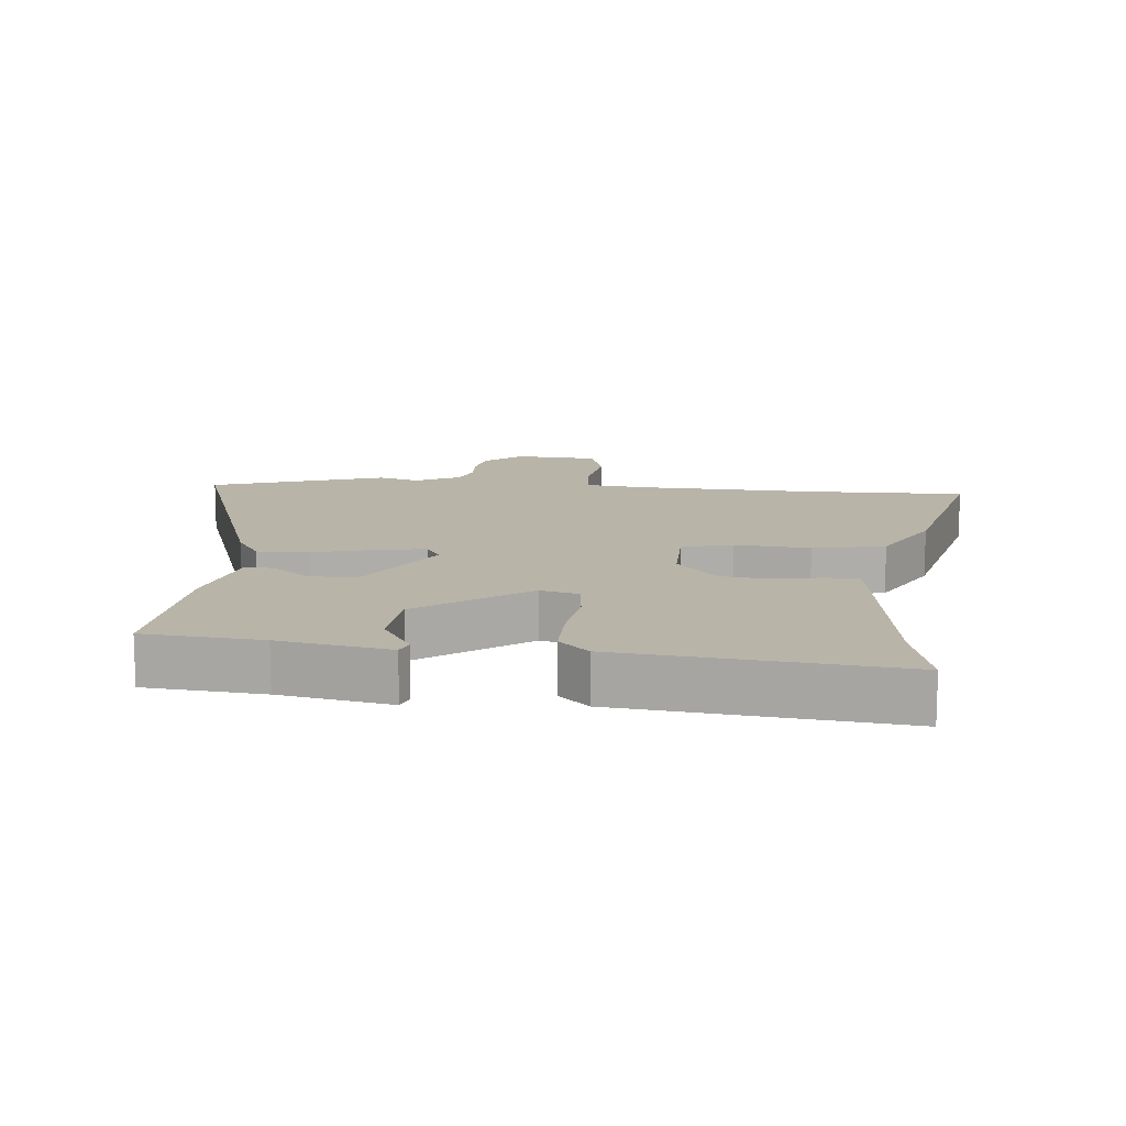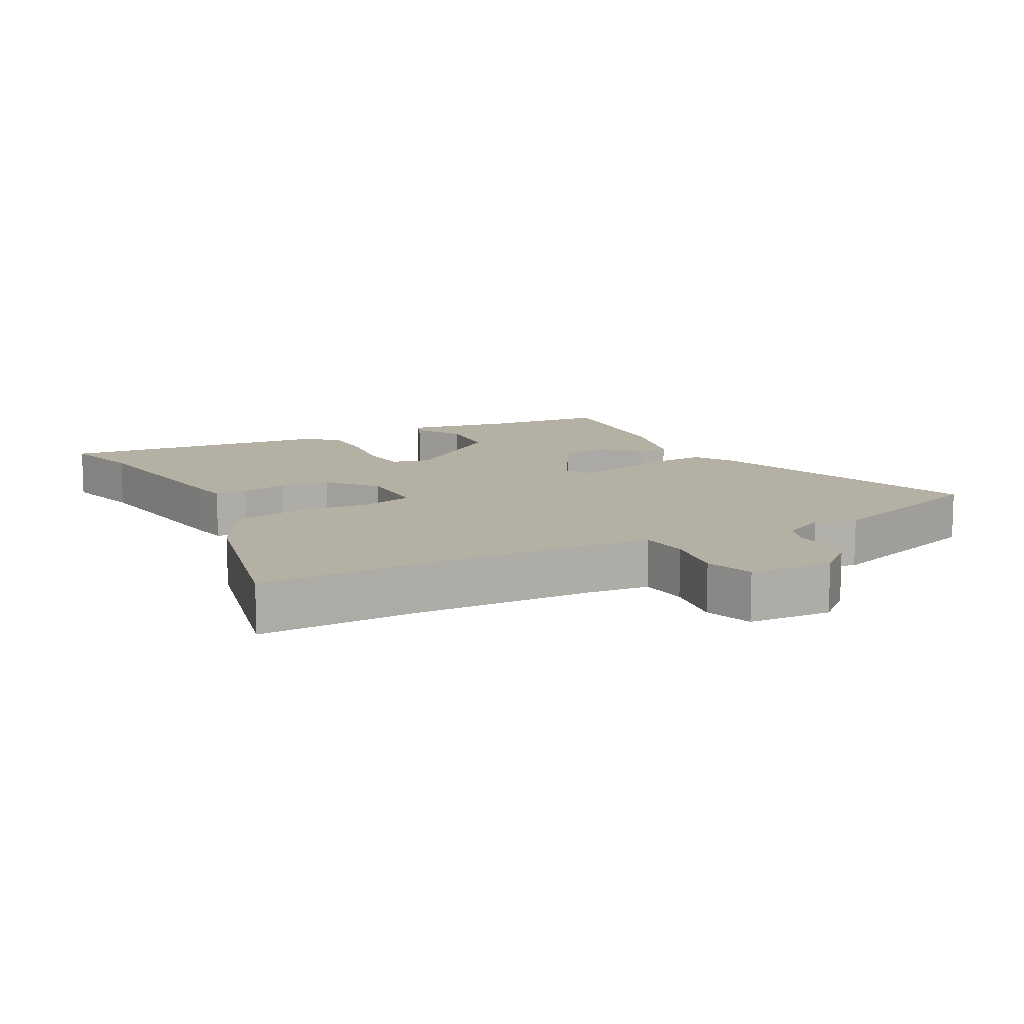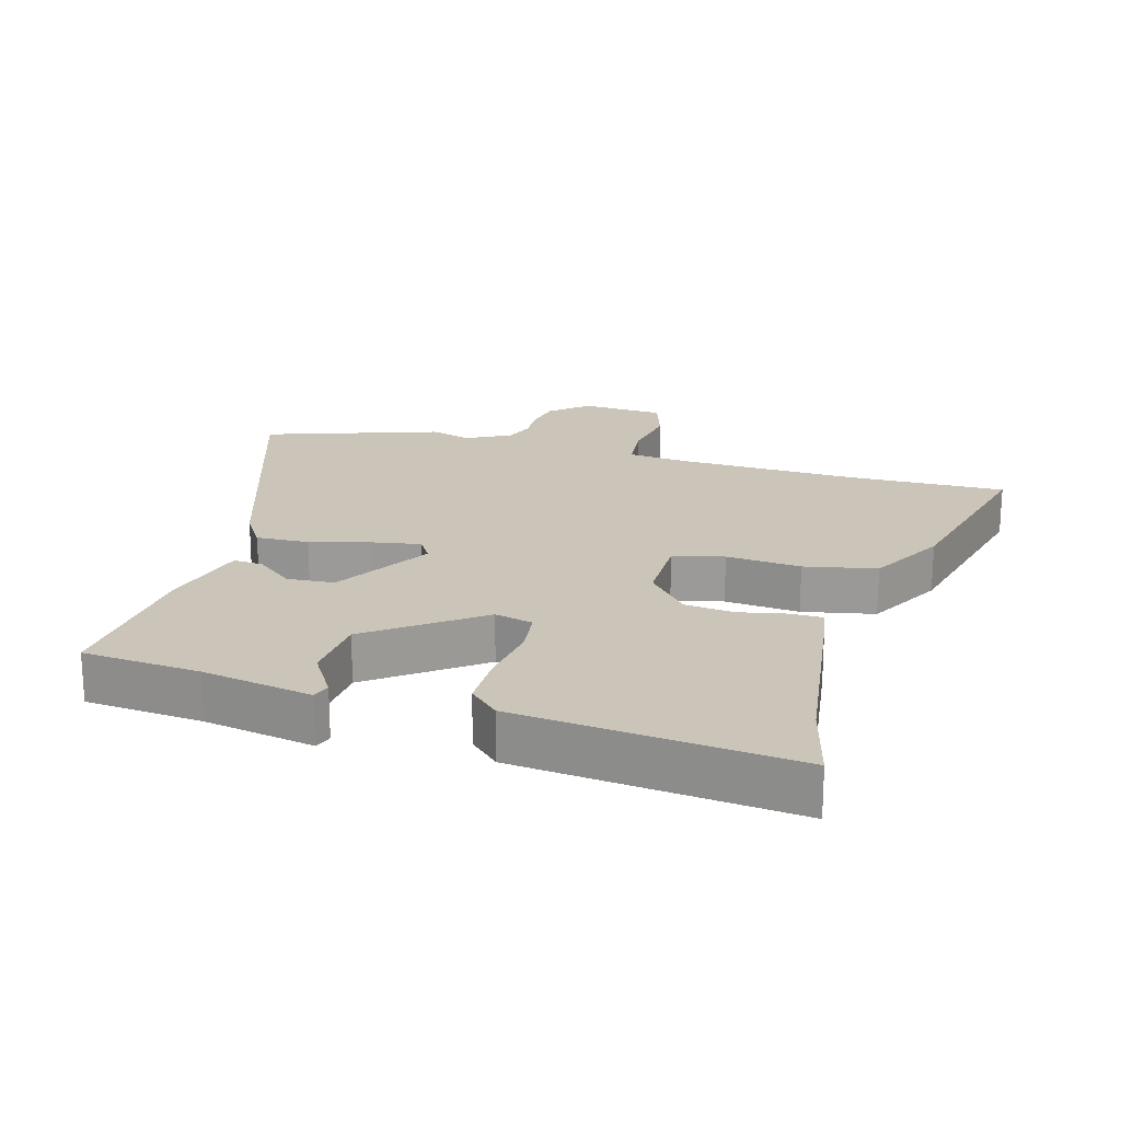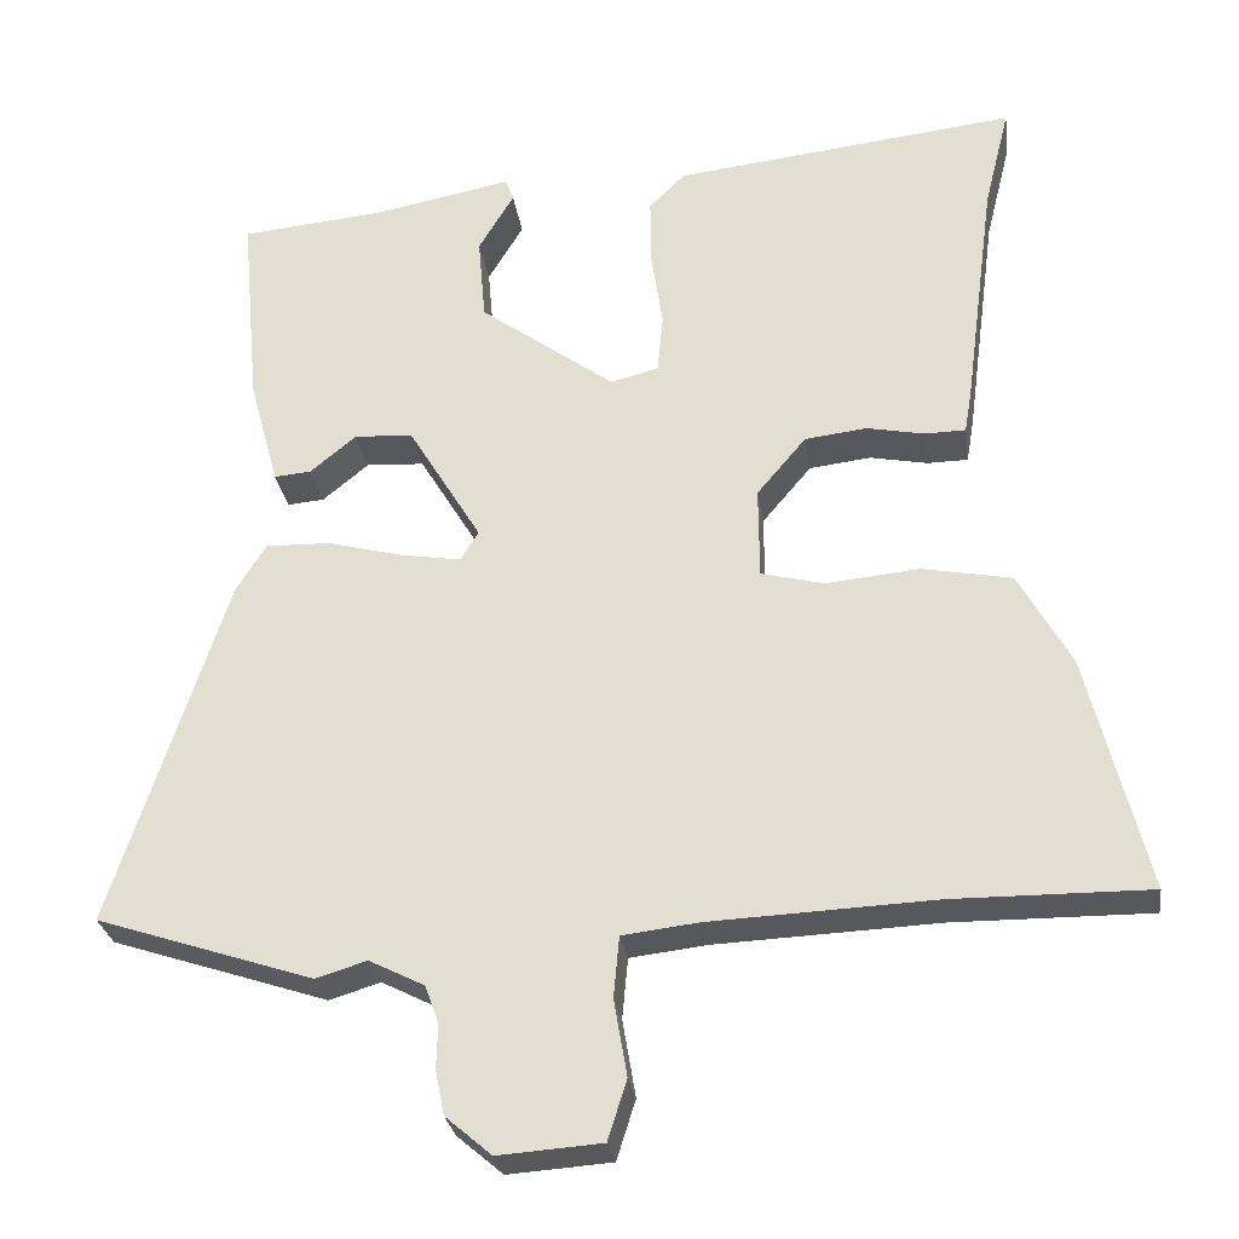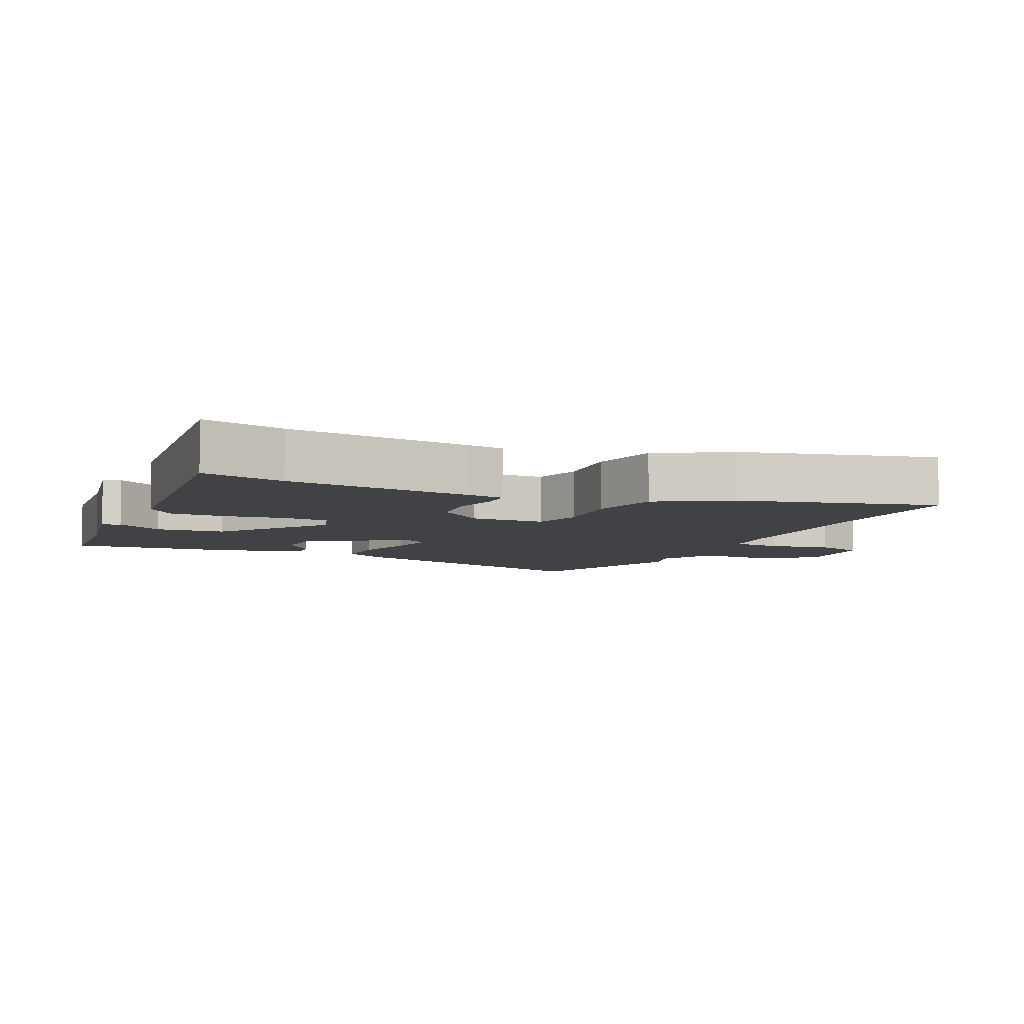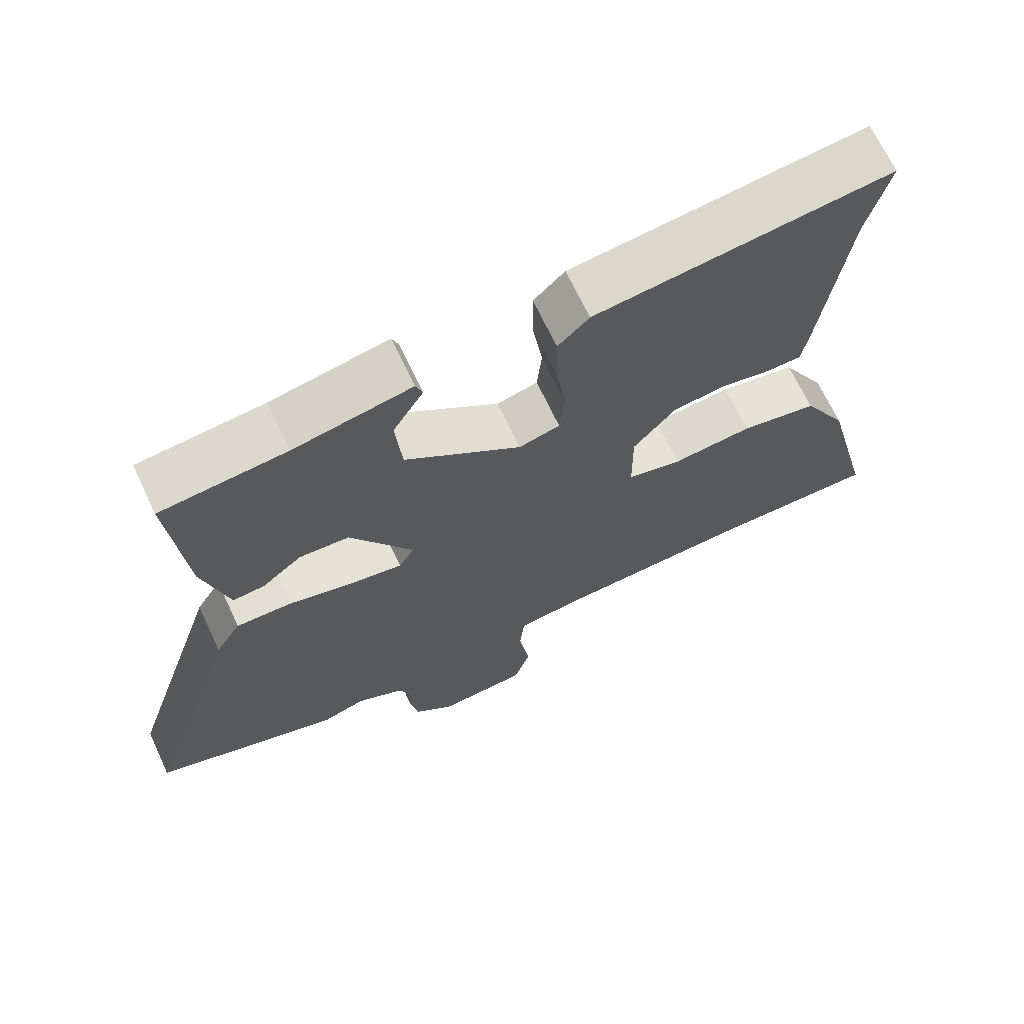
<metadata>
{"format":"obj","ext":"obj","renderer":"f3d","projection":"perspective","resolution":1024,"background":"white","views":[{"elev":13.0,"azim":5.1,"up":"+Y"},{"elev":11.6,"azim":151.3,"up":"+Y"},{"elev":20.4,"azim":15.4,"up":"+Y"},{"elev":-27.9,"azim":8.1,"up":"+Z"},{"elev":-6.6,"azim":65.5,"up":"+Y"},{"elev":68.2,"azim":-25.1,"up":"+Z"}]}
</metadata>
<code>
v 0.518 0.07 0.573
v 0.487 0.07 0.448
v 0.45 0.07 0.164
v 0.441 0.07 0.11
v 0.392 0.07 0.109
v 0.321 0.07 0.123
v 0.246 0.07 0.114
v 0.186 0.07 0.043
v 0.187 0.07 -0.069
v 0.264 0.07 -0.088
v 0.377 0.07 -0.077
v 0.486 0.07 -0.098
v 0.55 0.07 -0.213
v 0.622 0.07 -0.501
v 0.382 0.07 -0.499
v 0.11 0.07 -0.511
v 0.017 0.07 -0.522
v 0.01 0.07 -0.596
v 0.026 0.07 -0.69
v 0.003 0.07 -0.763
v -0.123 0.07 -0.772
v -0.179 0.07 -0.724
v -0.19 0.07 -0.67
v -0.188 0.07 -0.616
v -0.205 0.07 -0.57
v -0.272 0.07 -0.536
v -0.334 0.07 -0.555
v -0.598 0.07 -0.468
v -0.459 0.07 -0.041
v -0.423 0.07 0.017
v -0.343 0.07 0.015
v -0.252 0.07 -0.009
v -0.179 0.07 -0.021
v -0.157 0.07 0.015
v -0.246 0.07 0.162
v -0.317 0.07 0.166
v -0.373 0.07 0.12
v -0.418 0.07 0.116
v -0.454 0.07 0.249
v -0.476 0.07 0.491
v -0.299 0.07 0.508
v -0.133 0.07 0.54
v -0.123 0.07 0.513
v -0.166 0.07 0.441
v -0.157 0.07 0.338
v 0.007 0.07 0.218
v 0.065 0.07 0.233
v 0.072 0.07 0.304
v 0.058 0.07 0.398
v 0.057 0.07 0.482
v 0.101 0.07 0.525
v 0.518 0 0.573
v 0.487 0 0.448
v 0.45 0 0.164
v 0.441 0 0.11
v 0.392 0 0.109
v 0.321 0 0.123
v 0.246 0 0.114
v 0.186 0 0.043
v 0.187 0 -0.069
v 0.264 0 -0.088
v 0.377 0 -0.077
v 0.486 0 -0.098
v 0.55 0 -0.213
v 0.622 0 -0.501
v 0.382 0 -0.499
v 0.11 0 -0.511
v 0.017 0 -0.522
v 0.01 0 -0.596
v 0.026 0 -0.69
v 0.003 0 -0.763
v -0.123 0 -0.772
v -0.179 0 -0.724
v -0.19 0 -0.67
v -0.188 0 -0.616
v -0.205 0 -0.57
v -0.272 0 -0.536
v -0.334 0 -0.555
v -0.598 0 -0.468
v -0.459 0 -0.041
v -0.423 0 0.017
v -0.343 0 0.015
v -0.252 0 -0.009
v -0.179 0 -0.021
v -0.157 0 0.015
v -0.246 0 0.162
v -0.317 0 0.166
v -0.373 0 0.12
v -0.418 0 0.116
v -0.454 0 0.249
v -0.476 0 0.491
v -0.299 0 0.508
v -0.133 0 0.54
v -0.123 0 0.513
v -0.166 0 0.441
v -0.157 0 0.338
v 0.007 0 0.218
v 0.065 0 0.233
v 0.072 0 0.304
v 0.058 0 0.398
v 0.057 0 0.482
v 0.101 0 0.525
f 48 49 50 51
f 47 48 51 1
f 41 42 43 44
f 41 44 45
f 40 41 45
f 39 40 45 46
f 36 37 38 39
f 35 36 39 46
f 29 30 31 32
f 29 32 33
f 26 27 28 29
f 25 26 29 33
f 24 25 33 34
f 22 23 24 34
f 18 19 20 21
f 17 18 21 22
f 12 13 14 15
f 10 11 12 15
f 9 10 15 16
f 8 9 16 17
f 3 4 5 6
f 2 3 6 7
f 47 1 2 7
f 46 47 7 8
f 34 35 46 8
f 8 17 22 34
f 102 101 100 99
f 52 102 99 98
f 95 94 93 92
f 96 95 92
f 96 92 91
f 97 96 91 90
f 90 89 88 87
f 97 90 87 86
f 83 82 81 80
f 84 83 80
f 80 79 78 77
f 84 80 77 76
f 85 84 76 75
f 85 75 74 73
f 72 71 70 69
f 73 72 69 68
f 66 65 64 63
f 66 63 62 61
f 67 66 61 60
f 68 67 60 59
f 57 56 55 54
f 58 57 54 53
f 58 53 52 98
f 59 58 98 97
f 59 97 86 85
f 85 73 68 59
f 1 52 53 2
f 2 53 54 3
f 3 54 55 4
f 4 55 56 5
f 5 56 57 6
f 6 57 58 7
f 7 58 59 8
f 8 59 60 9
f 9 60 61 10
f 10 61 62 11
f 11 62 63 12
f 12 63 64 13
f 13 64 65 14
f 14 65 66 15
f 15 66 67 16
f 16 67 68 17
f 17 68 69 18
f 18 69 70 19
f 19 70 71 20
f 20 71 72 21
f 21 72 73 22
f 22 73 74 23
f 23 74 75 24
f 24 75 76 25
f 25 76 77 26
f 26 77 78 27
f 27 78 79 28
f 28 79 80 29
f 29 80 81 30
f 30 81 82 31
f 31 82 83 32
f 32 83 84 33
f 33 84 85 34
f 34 85 86 35
f 35 86 87 36
f 36 87 88 37
f 37 88 89 38
f 38 89 90 39
f 39 90 91 40
f 40 91 92 41
f 41 92 93 42
f 42 93 94 43
f 43 94 95 44
f 44 95 96 45
f 45 96 97 46
f 46 97 98 47
f 47 98 99 48
f 48 99 100 49
f 49 100 101 50
f 50 101 102 51
f 51 102 52 1

</code>
